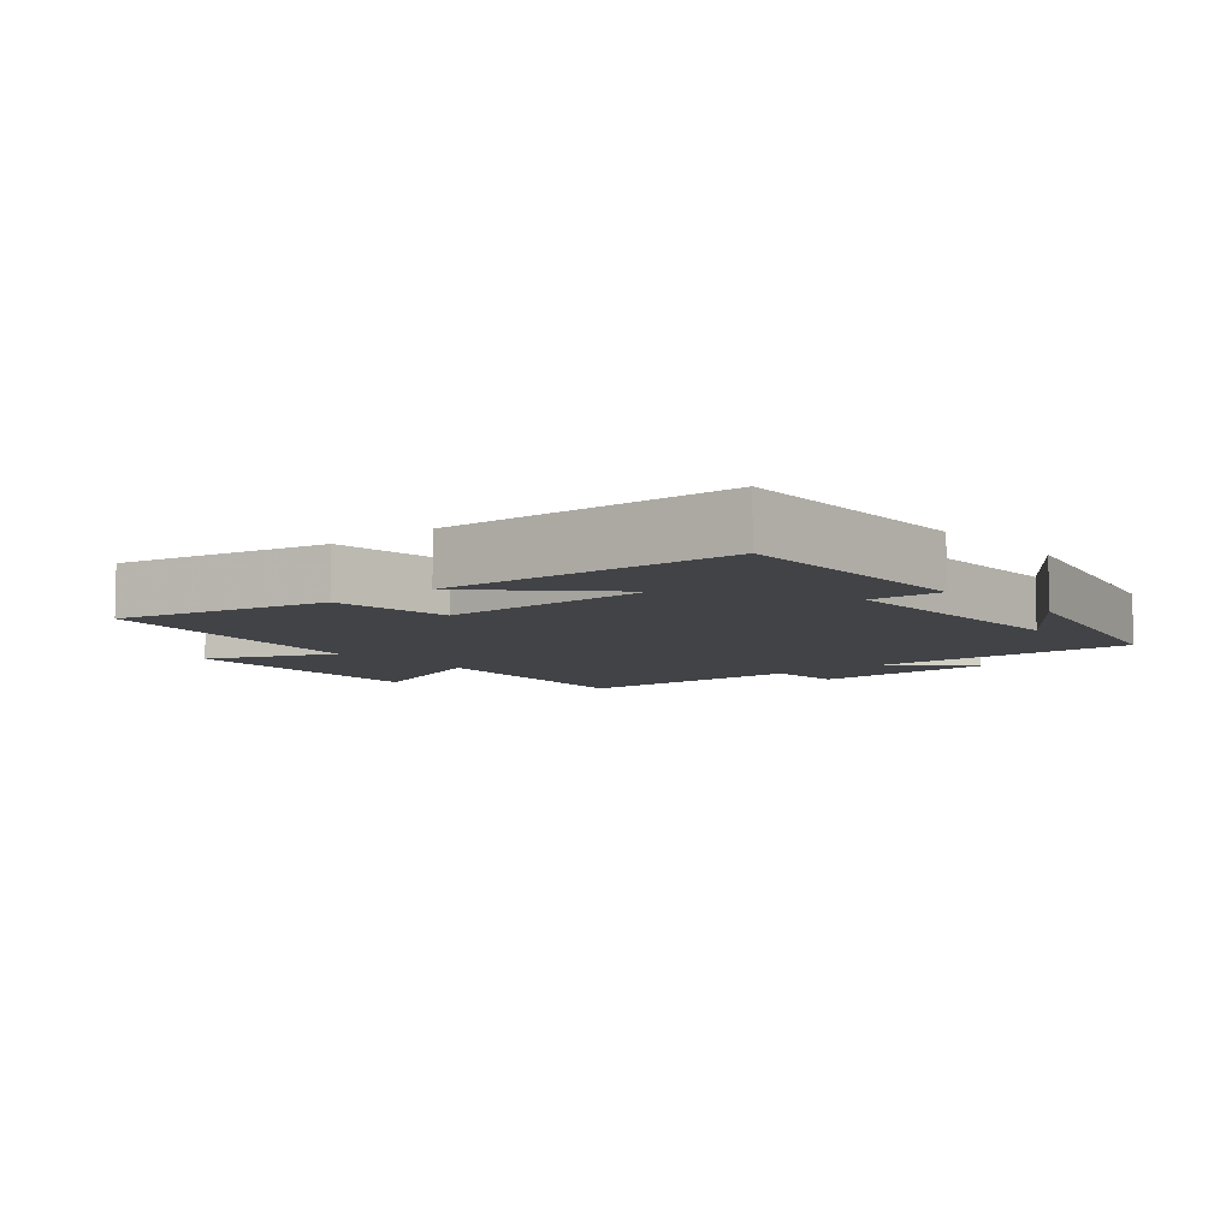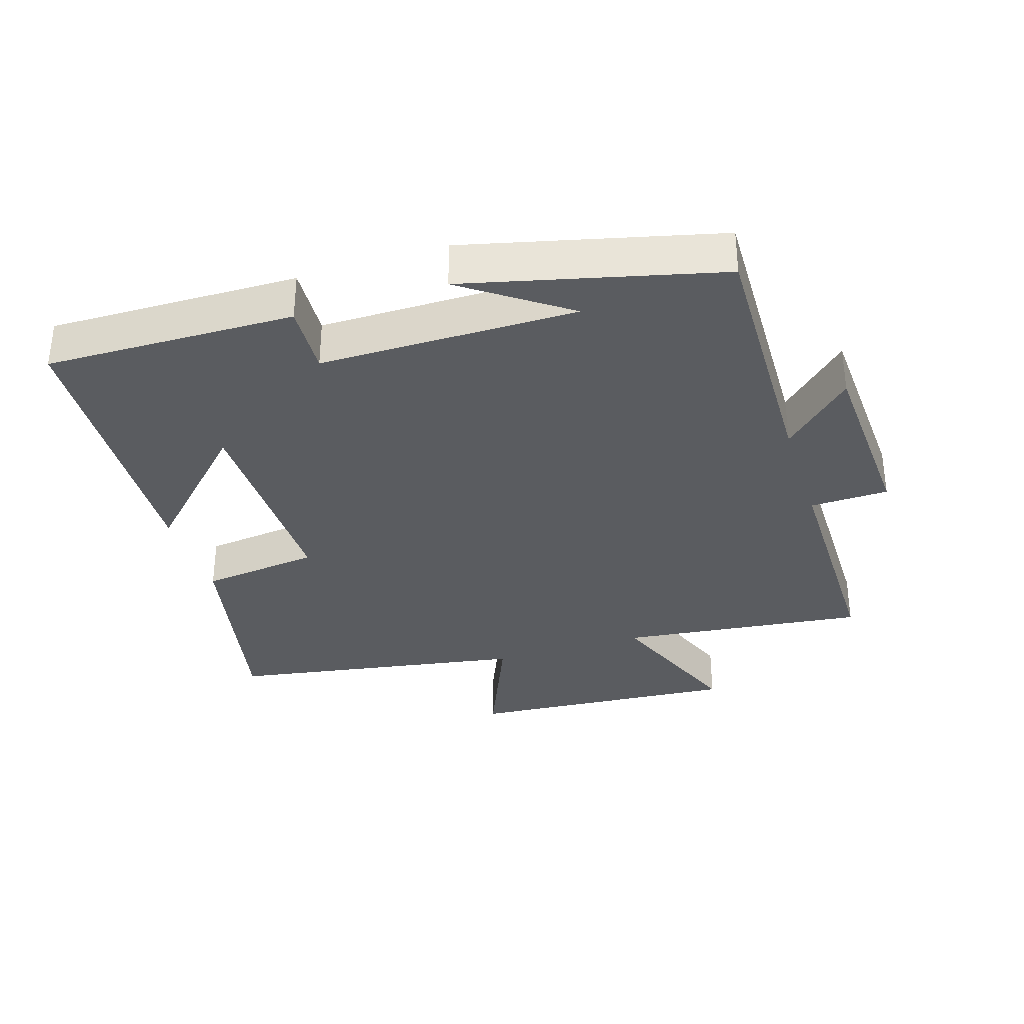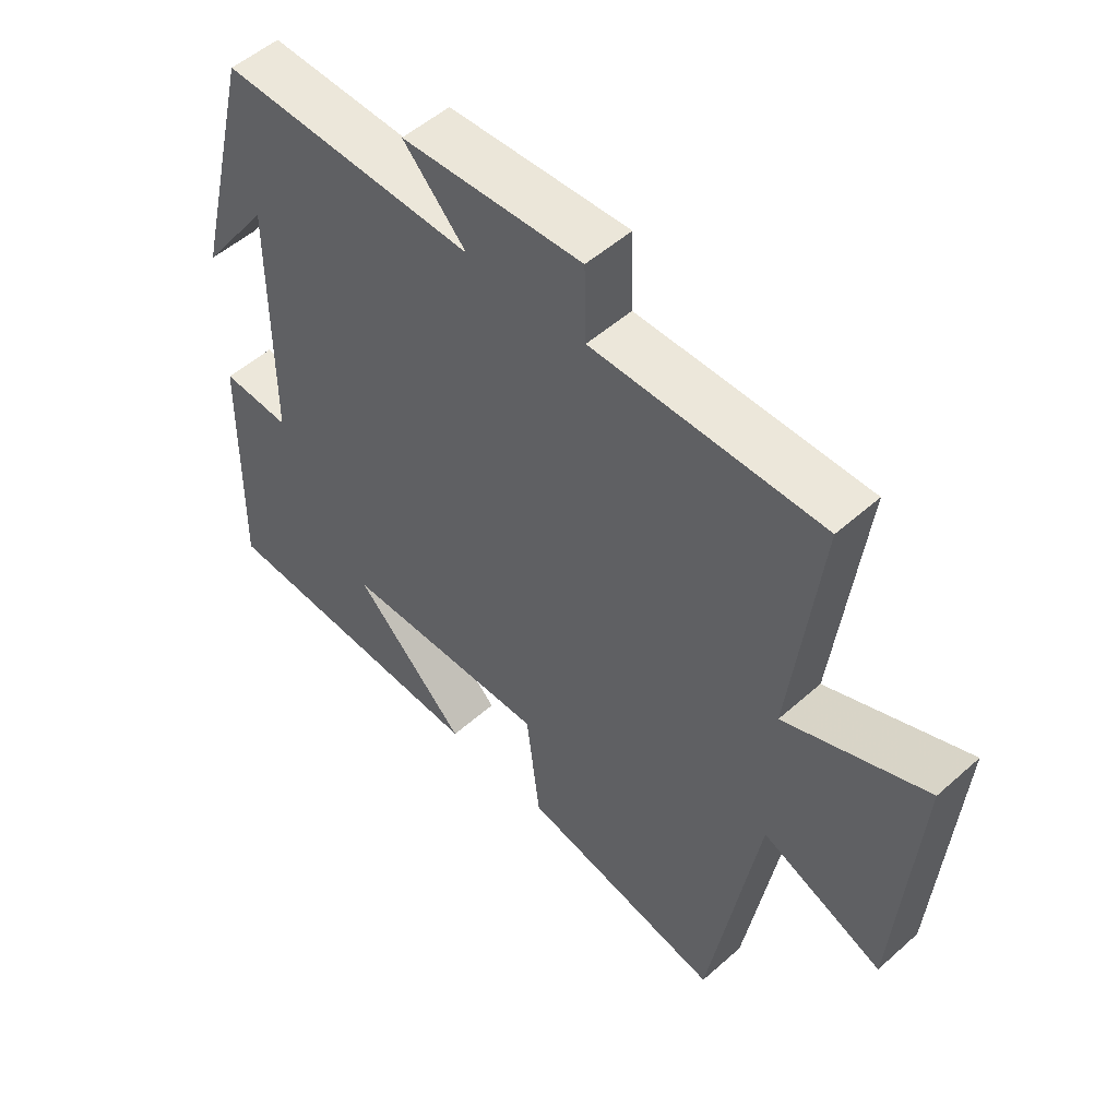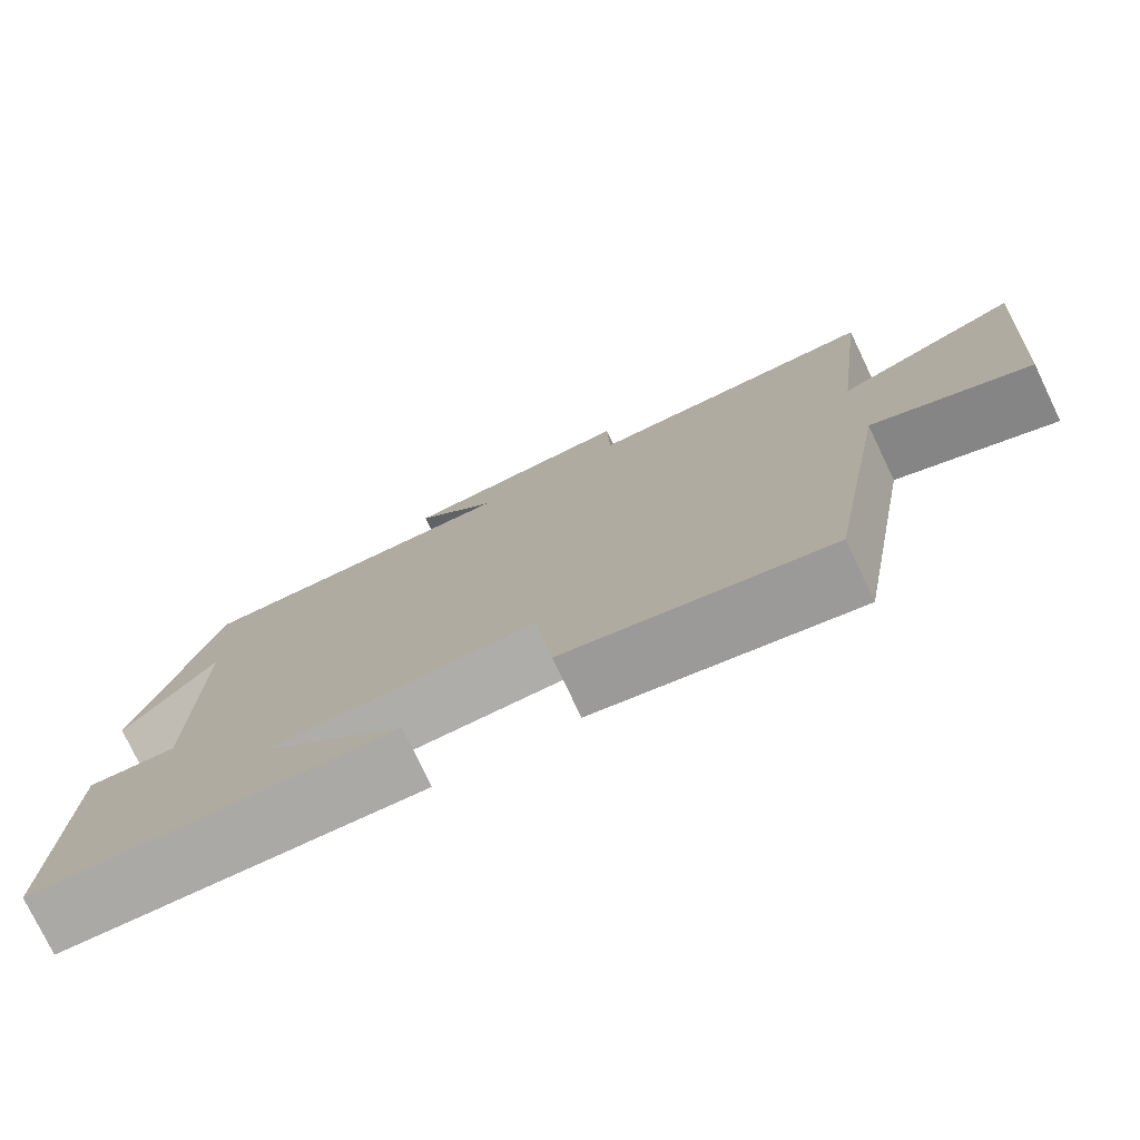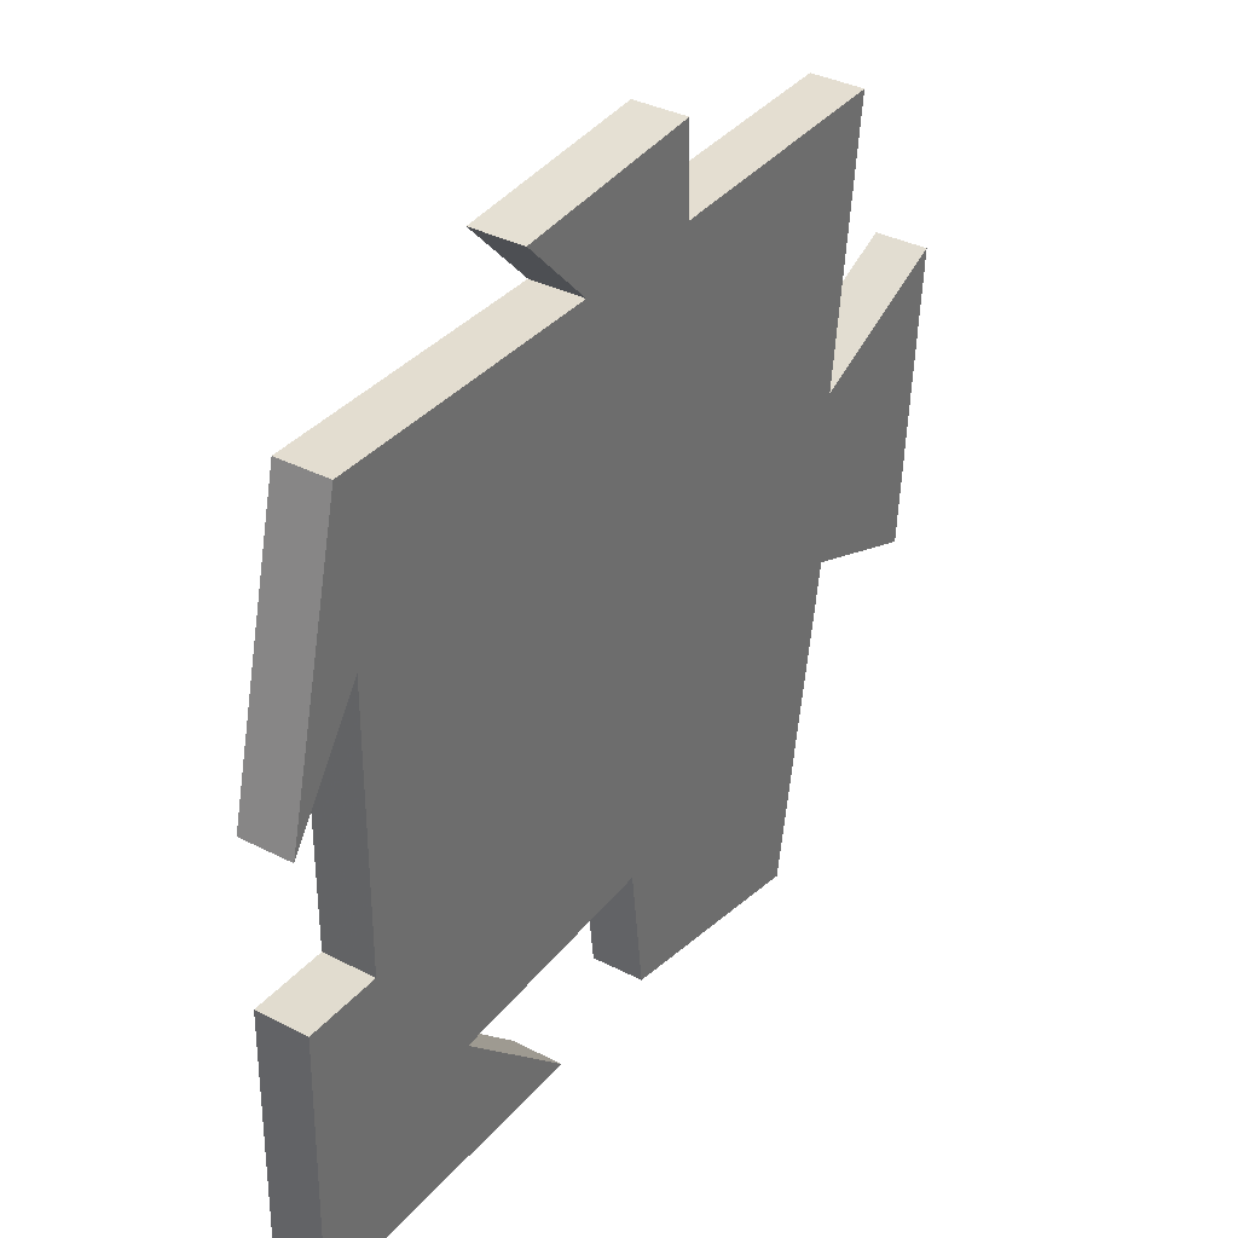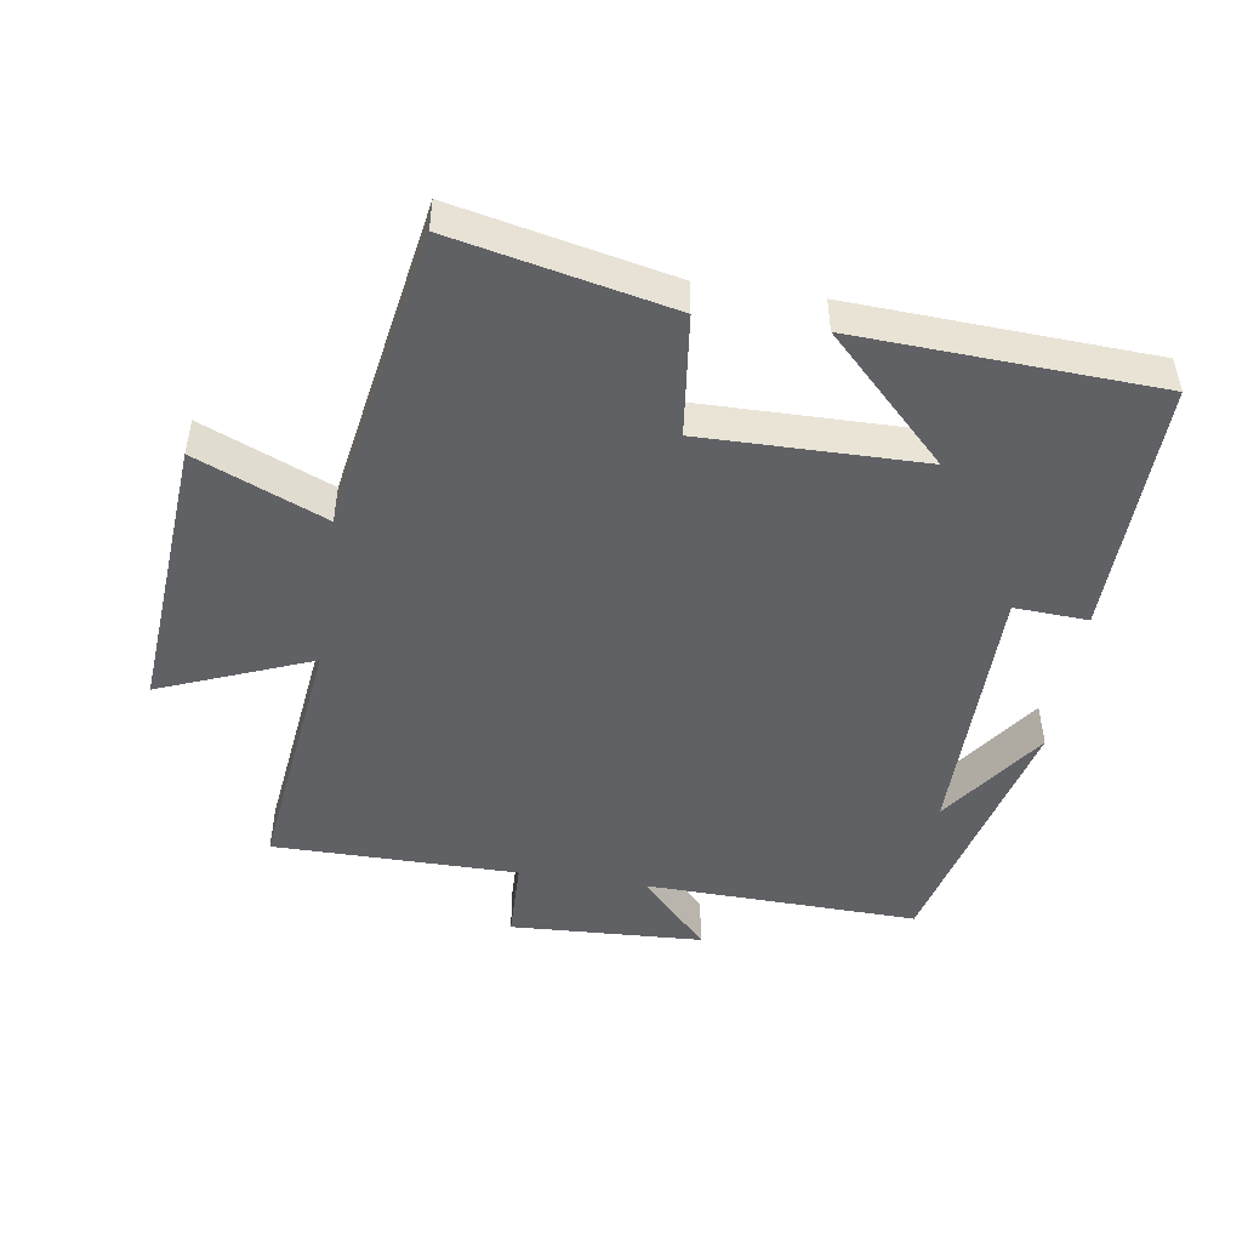
<metadata>
{"format":"obj","ext":"obj","renderer":"f3d","projection":"perspective","resolution":1024,"background":"white","views":[{"elev":-7.3,"azim":-139.5,"up":"+Y"},{"elev":-33.9,"azim":-72.3,"up":"+Y"},{"elev":51.9,"azim":46.1,"up":"+Z"},{"elev":-77.0,"azim":25.6,"up":"+Z"},{"elev":36.6,"azim":-56.4,"up":"+Z"},{"elev":-48.4,"azim":171.3,"up":"+Y"}]}
</metadata>
<code>
v 0.545 0.07 0.499
v 0.5 0.07 0.125
v 0.723 0.07 0.214
v 0.691 0.07 -0.198
v 0.5 0.07 -0.117
v 0.423 0.07 -0.568
v 0.104 0.07 -0.5
v 0.083 0.07 -0.32
v -0.243 0.07 -0.324
v -0.066 0.07 -0.5
v -0.508 0.07 -0.478
v -0.5 0.07 -0.1
v -0.391 0.07 -0.106
v -0.389 0.07 0.284
v -0.5 0.07 0.128
v -0.405 0.07 0.511
v -0.003 0.07 0.5
v -0.102 0.07 0.605
v 0.182 0.07 0.619
v 0.185 0.07 0.5
v 0.545 0 0.499
v 0.5 0 0.125
v 0.723 0 0.214
v 0.691 0 -0.198
v 0.5 0 -0.117
v 0.423 0 -0.568
v 0.104 0 -0.5
v 0.083 0 -0.32
v -0.243 0 -0.324
v -0.066 0 -0.5
v -0.508 0 -0.478
v -0.5 0 -0.1
v -0.391 0 -0.106
v -0.389 0 0.284
v -0.5 0 0.128
v -0.405 0 0.511
v -0.003 0 0.5
v -0.102 0 0.605
v 0.182 0 0.619
v 0.185 0 0.5
f 17 18 19 20
f 17 20 1 2
f 16 17 2
f 14 15 16
f 14 16 2
f 13 14 2
f 11 12 13
f 11 13 2
f 9 10 11
f 9 11 2
f 8 9 2 3
f 5 6 7 8
f 5 8 3
f 3 4 5
f 40 39 38 37
f 22 21 40 37
f 22 37 36
f 36 35 34
f 22 36 34
f 22 34 33
f 33 32 31
f 22 33 31
f 31 30 29
f 22 31 29
f 23 22 29 28
f 28 27 26 25
f 23 28 25
f 25 24 23
f 1 21 22 2
f 2 22 23 3
f 3 23 24 4
f 4 24 25 5
f 5 25 26 6
f 6 26 27 7
f 7 27 28 8
f 8 28 29 9
f 9 29 30 10
f 10 30 31 11
f 11 31 32 12
f 12 32 33 13
f 13 33 34 14
f 14 34 35 15
f 15 35 36 16
f 16 36 37 17
f 17 37 38 18
f 18 38 39 19
f 19 39 40 20
f 20 40 21 1

</code>
